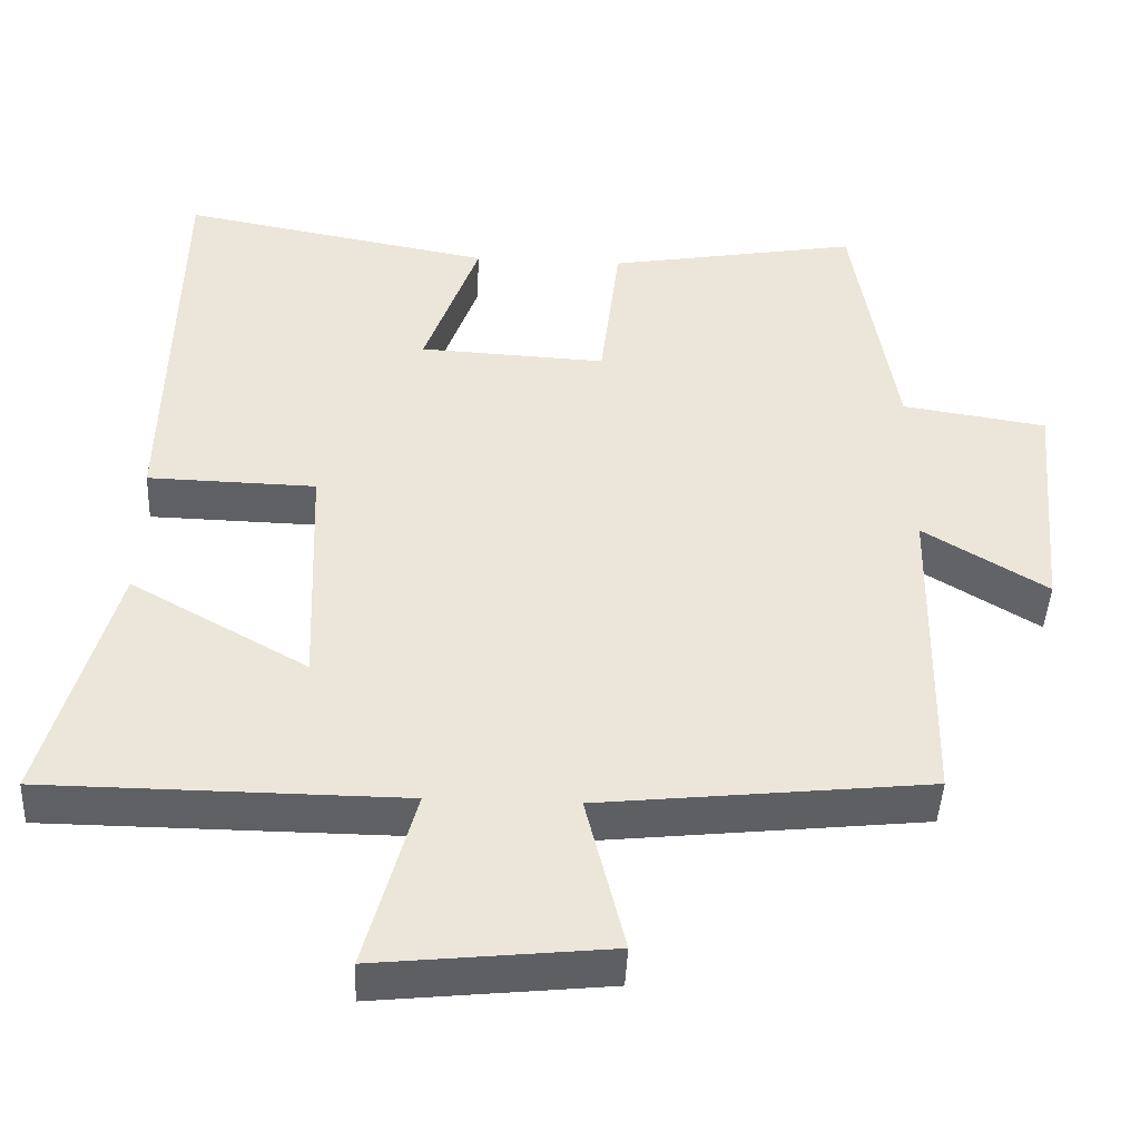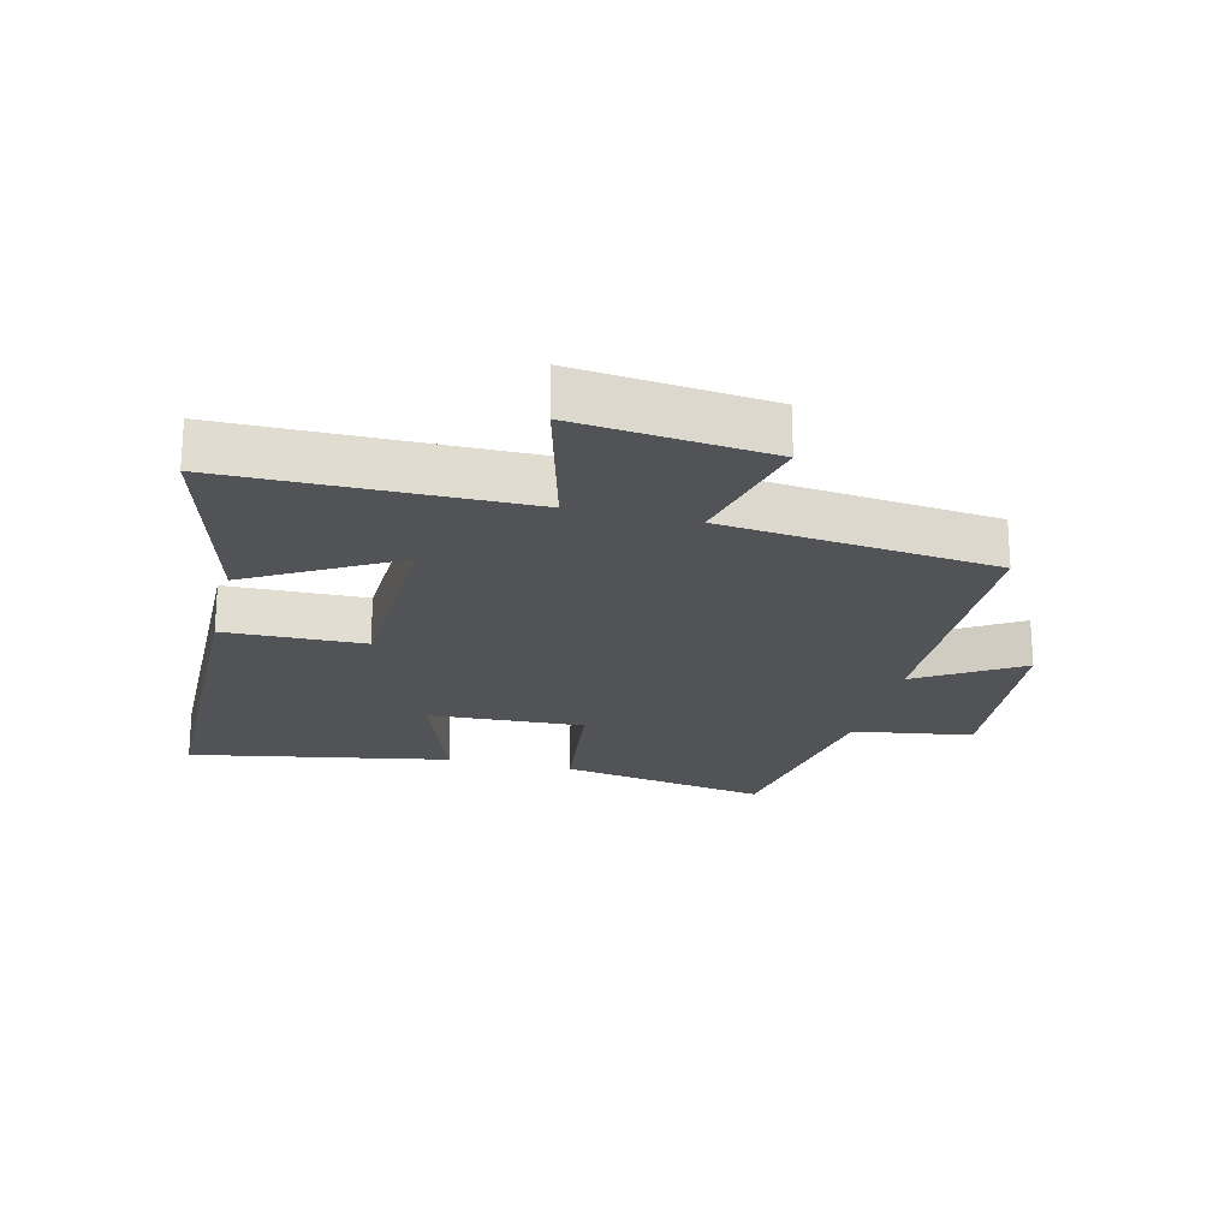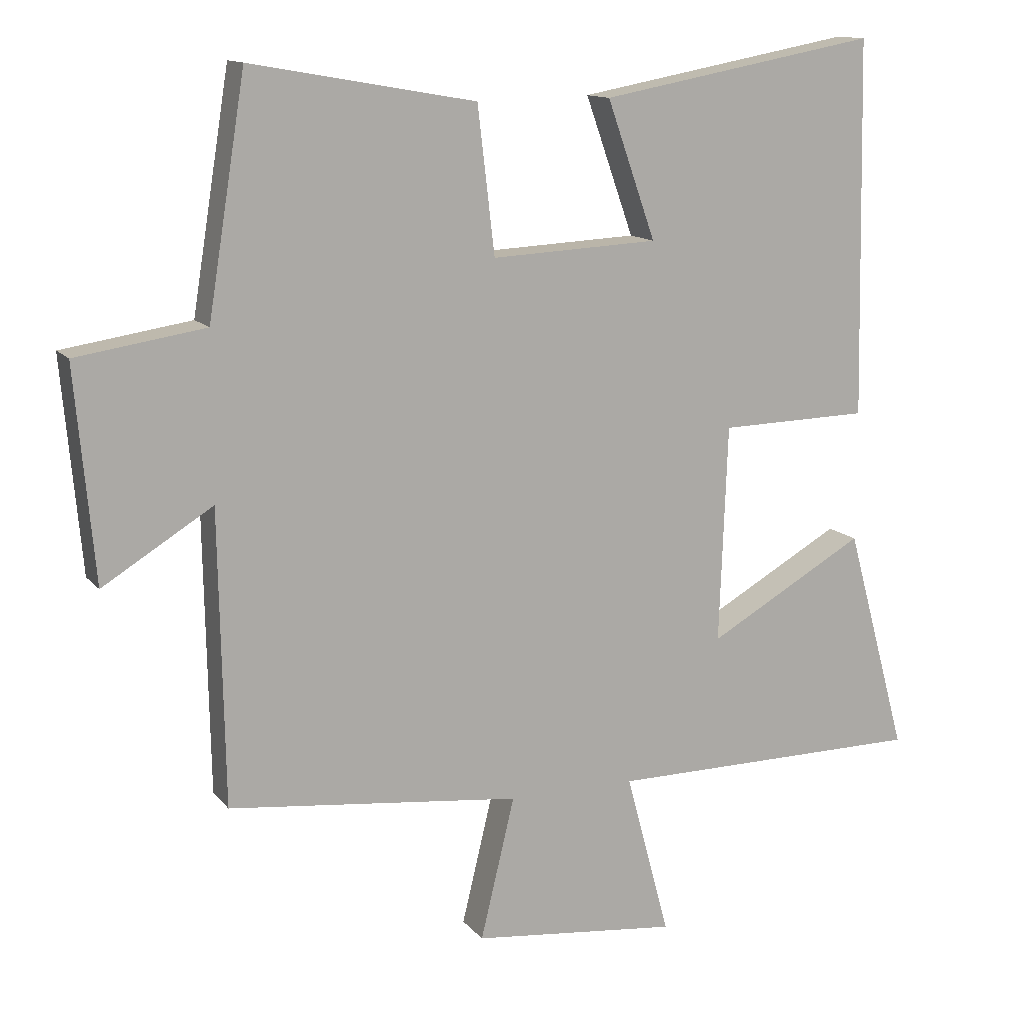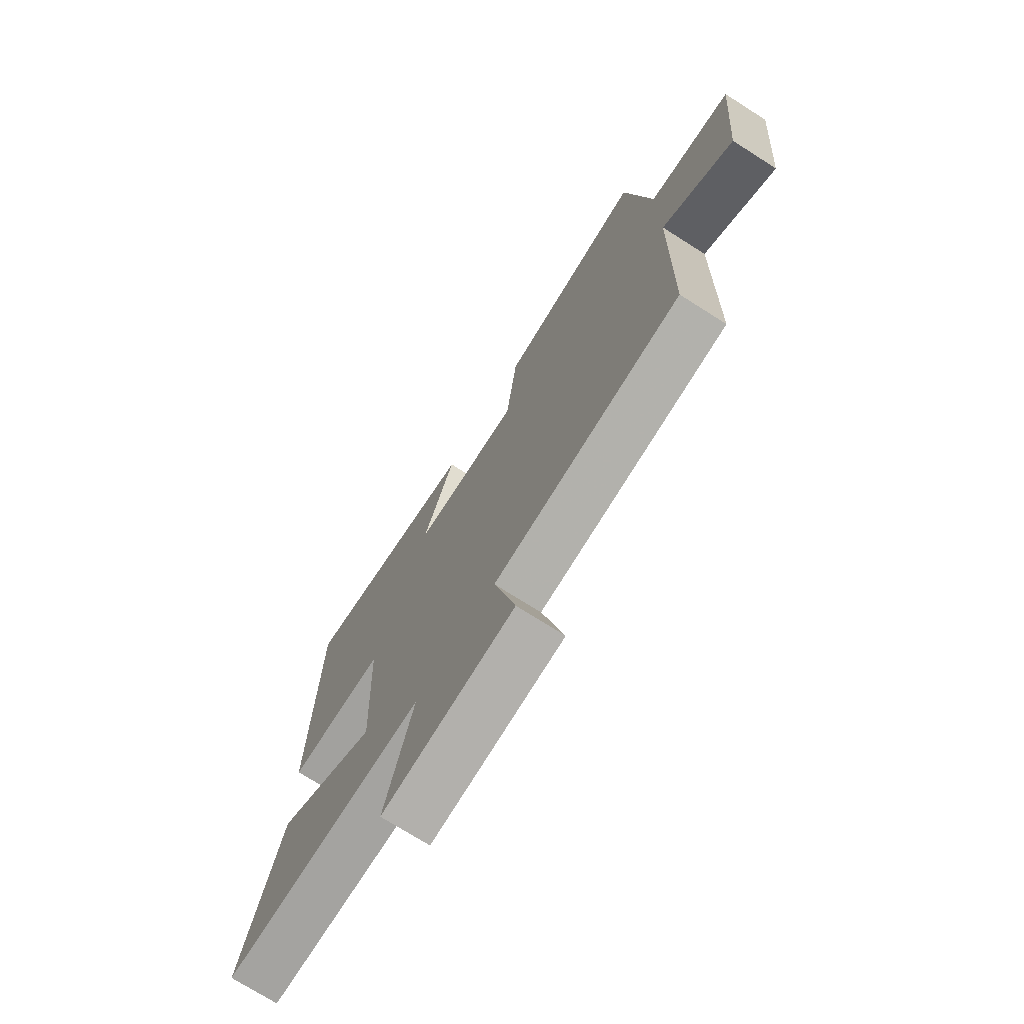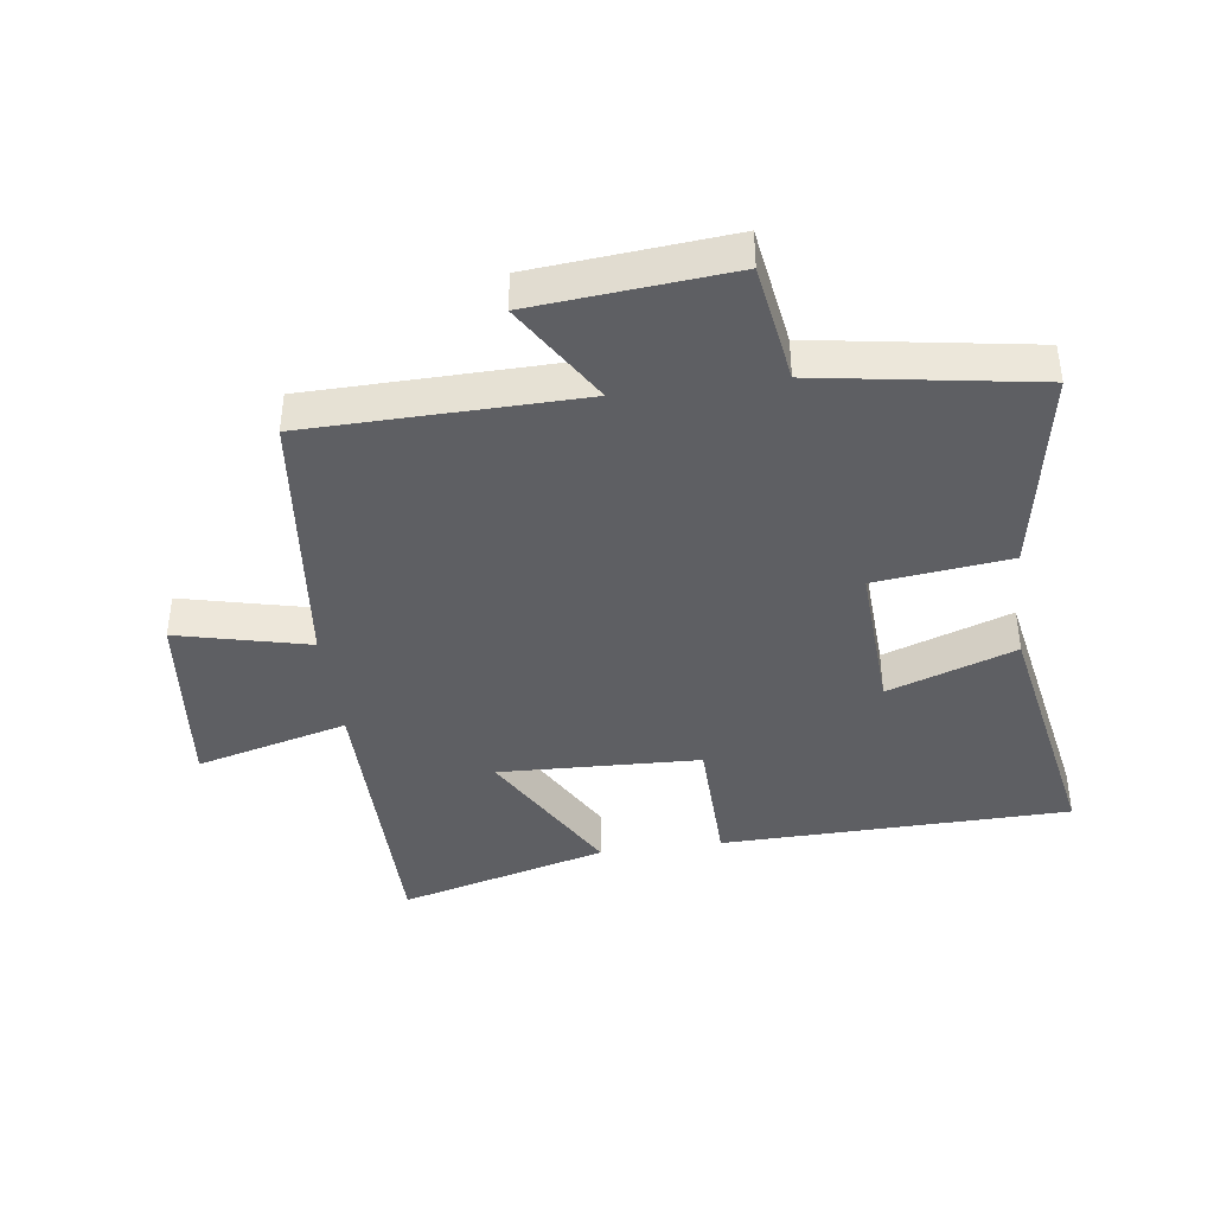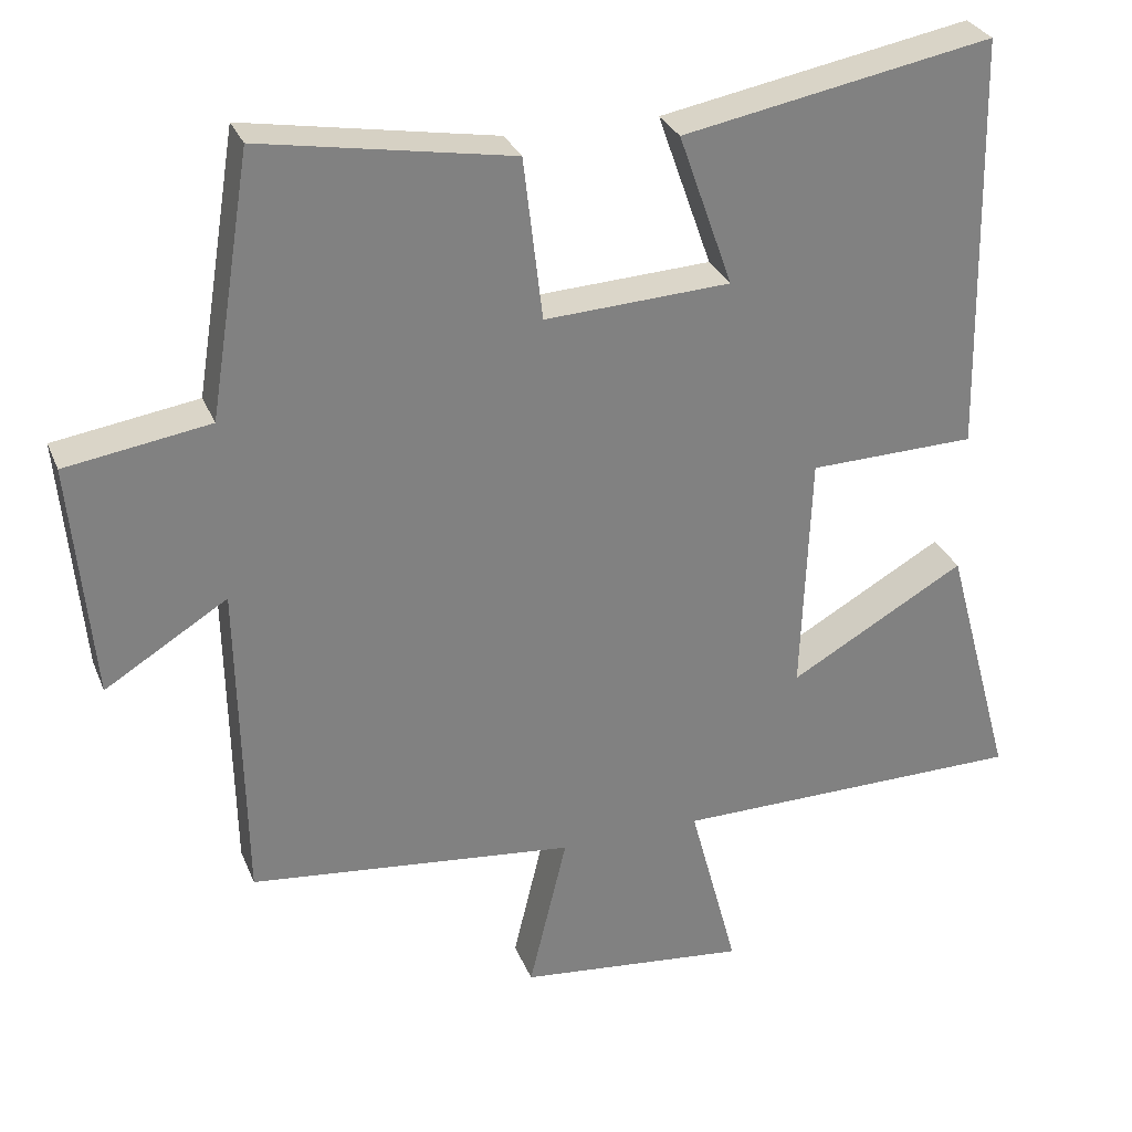
<metadata>
{"format":"obj","ext":"obj","renderer":"f3d","projection":"perspective","resolution":1024,"background":"white","views":[{"elev":-44.8,"azim":177.3,"up":"+Z"},{"elev":-21.8,"azim":166.2,"up":"+Y"},{"elev":12.9,"azim":-23.9,"up":"+Z"},{"elev":-73.3,"azim":-122.4,"up":"+Z"},{"elev":-40.9,"azim":-82.3,"up":"+Y"},{"elev":29.7,"azim":-19.4,"up":"+Z"}]}
</metadata>
<code>
v -0.492 0.07 -0.453
v -0.5 0.07 -0.024
v -0.661 0.07 -0.123
v -0.689 0.07 0.187
v -0.5 0.07 0.216
v -0.445 0.07 0.558
v -0.116 0.07 0.5
v -0.091 0.07 0.287
v 0.153 0.07 0.299
v 0.082 0.07 0.5
v 0.489 0.07 0.575
v 0.5 0.07 0.025
v 0.281 0.07 0.02
v 0.269 0.07 -0.298
v 0.5 0.07 -0.167
v 0.59 0.07 -0.497
v 0.125 0.07 -0.5
v 0.189 0.07 -0.74
v -0.113 0.07 -0.708
v -0.063 0.07 -0.5
v -0.492 0 -0.453
v -0.5 0 -0.024
v -0.661 0 -0.123
v -0.689 0 0.187
v -0.5 0 0.216
v -0.445 0 0.558
v -0.116 0 0.5
v -0.091 0 0.287
v 0.153 0 0.299
v 0.082 0 0.5
v 0.489 0 0.575
v 0.5 0 0.025
v 0.281 0 0.02
v 0.269 0 -0.298
v 0.5 0 -0.167
v 0.59 0 -0.497
v 0.125 0 -0.5
v 0.189 0 -0.74
v -0.113 0 -0.708
v -0.063 0 -0.5
f 17 18 19 20
f 17 20 1 2
f 14 15 16 17
f 13 14 17 2
f 10 11 12 13
f 9 10 13
f 8 9 13 2
f 5 6 7 8
f 5 8 2 3
f 3 4 5
f 40 39 38 37
f 22 21 40 37
f 37 36 35 34
f 22 37 34 33
f 33 32 31 30
f 33 30 29
f 22 33 29 28
f 28 27 26 25
f 23 22 28 25
f 25 24 23
f 1 21 22 2
f 2 22 23 3
f 3 23 24 4
f 4 24 25 5
f 5 25 26 6
f 6 26 27 7
f 7 27 28 8
f 8 28 29 9
f 9 29 30 10
f 10 30 31 11
f 11 31 32 12
f 12 32 33 13
f 13 33 34 14
f 14 34 35 15
f 15 35 36 16
f 16 36 37 17
f 17 37 38 18
f 18 38 39 19
f 19 39 40 20
f 20 40 21 1

</code>
